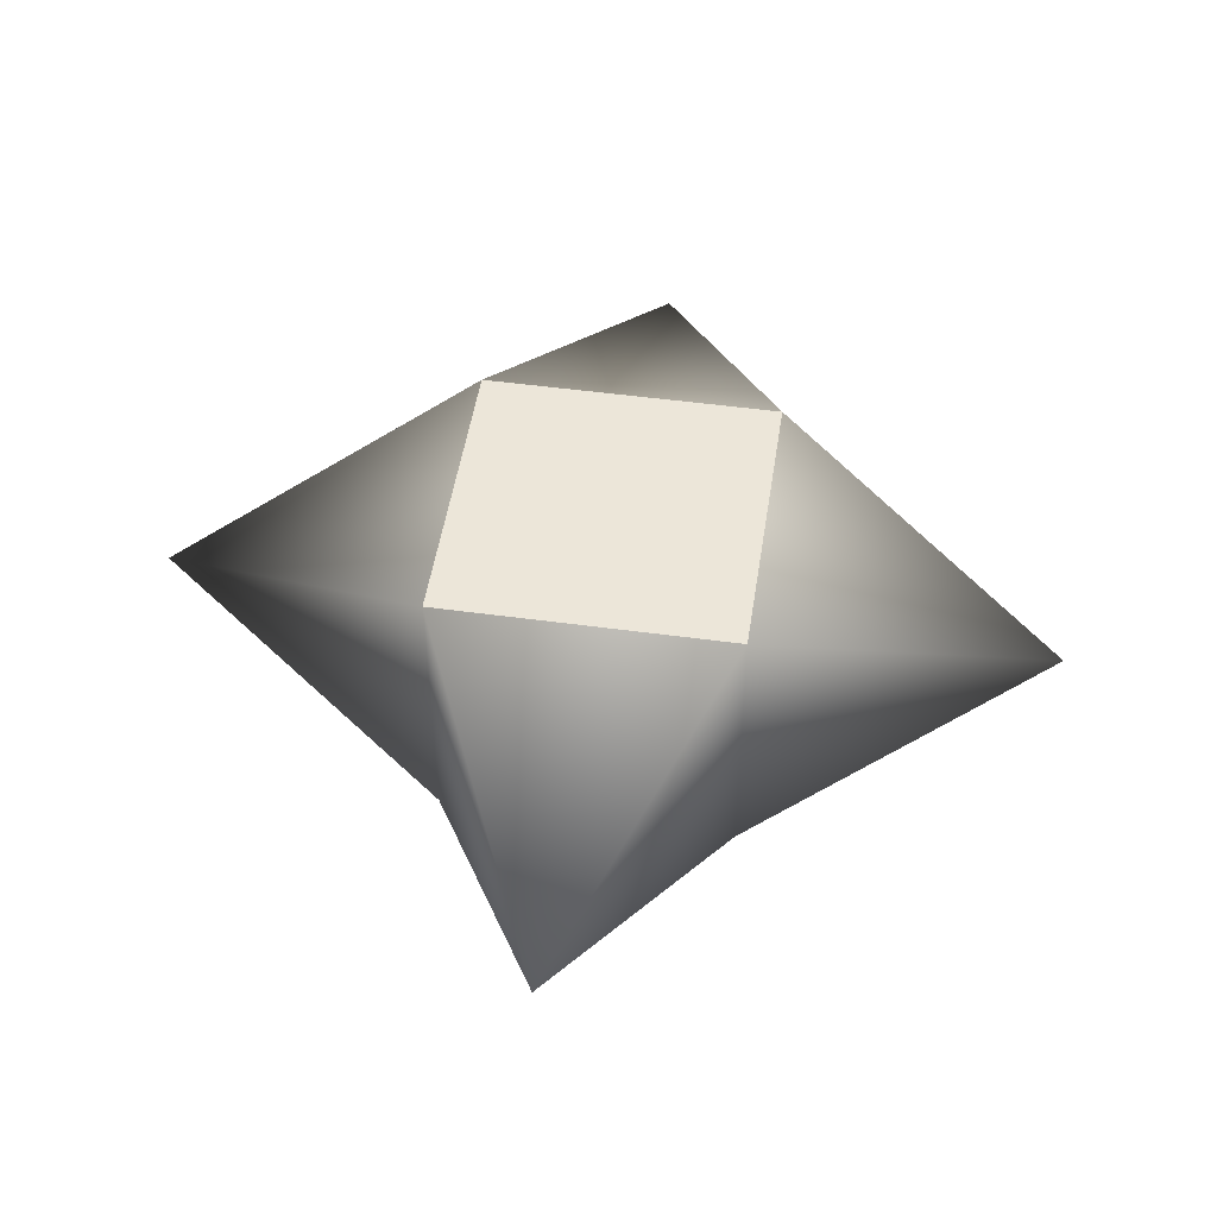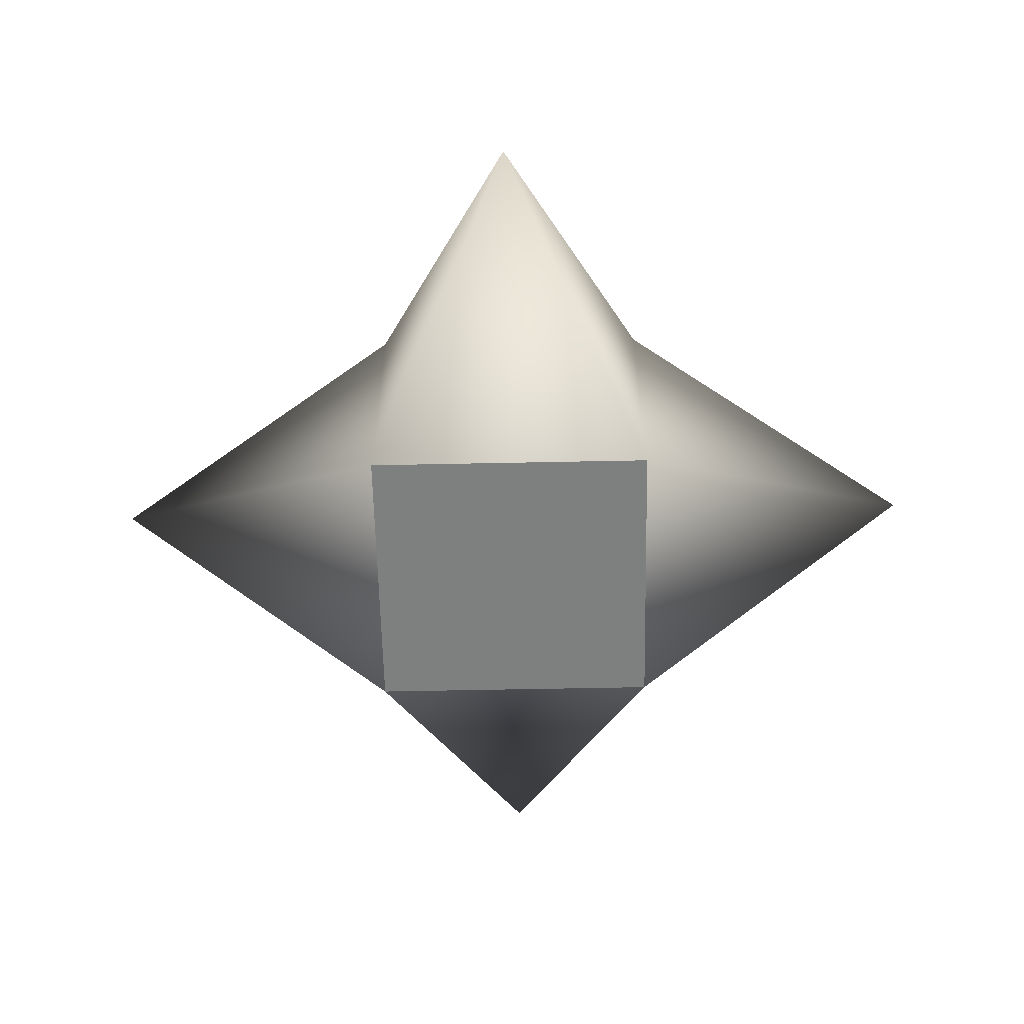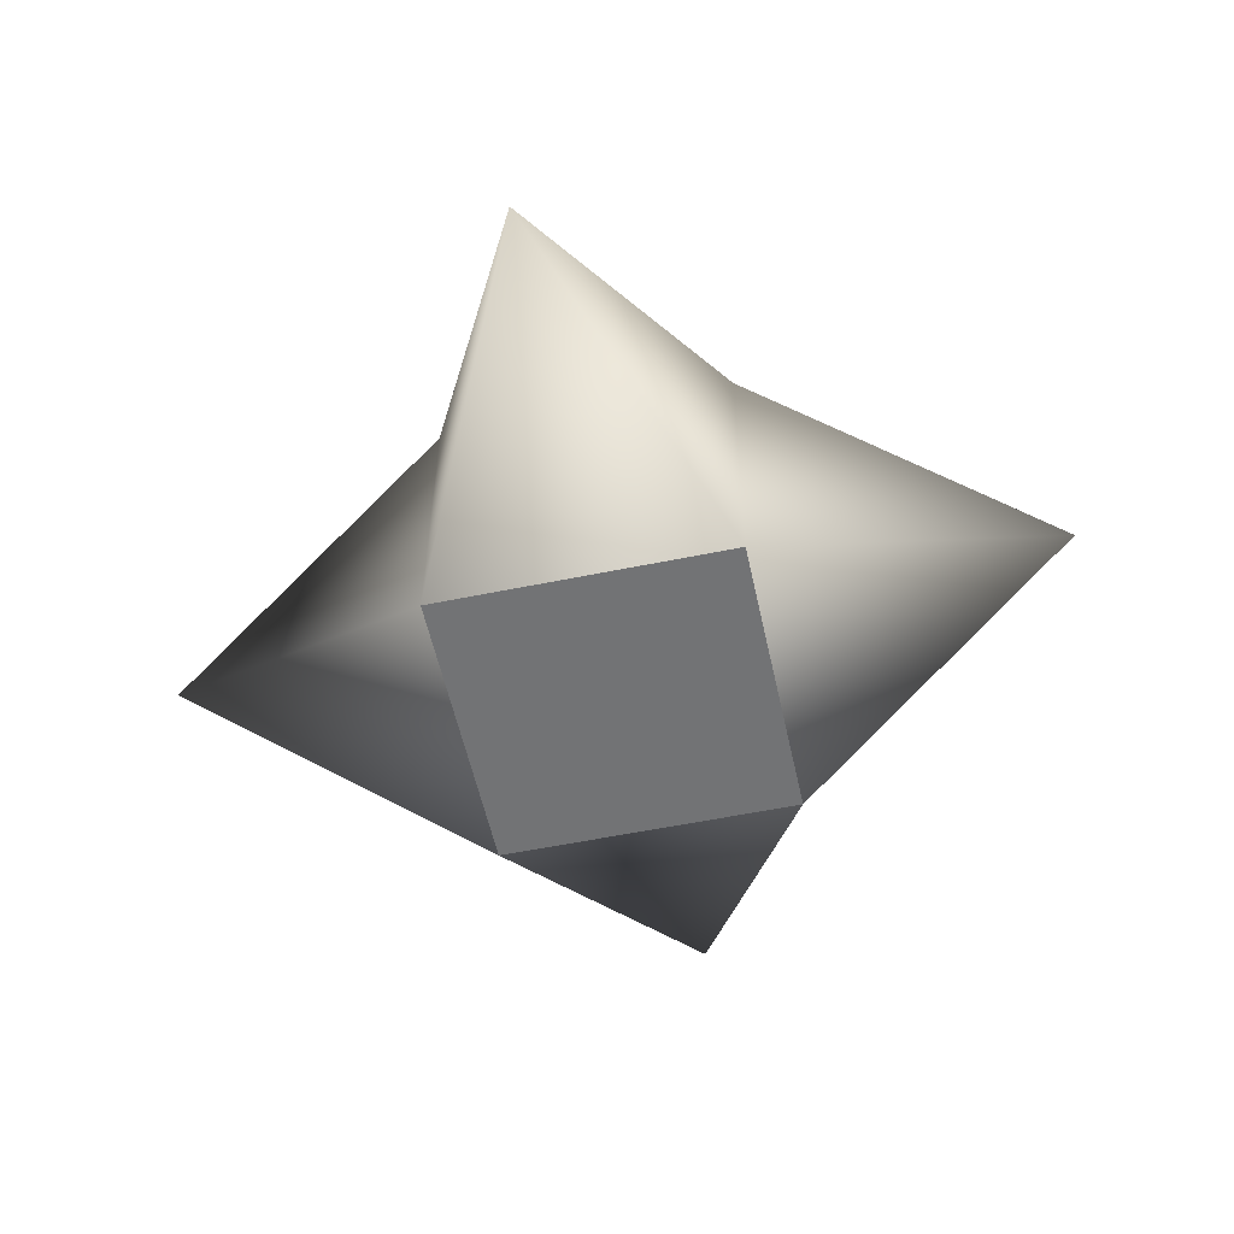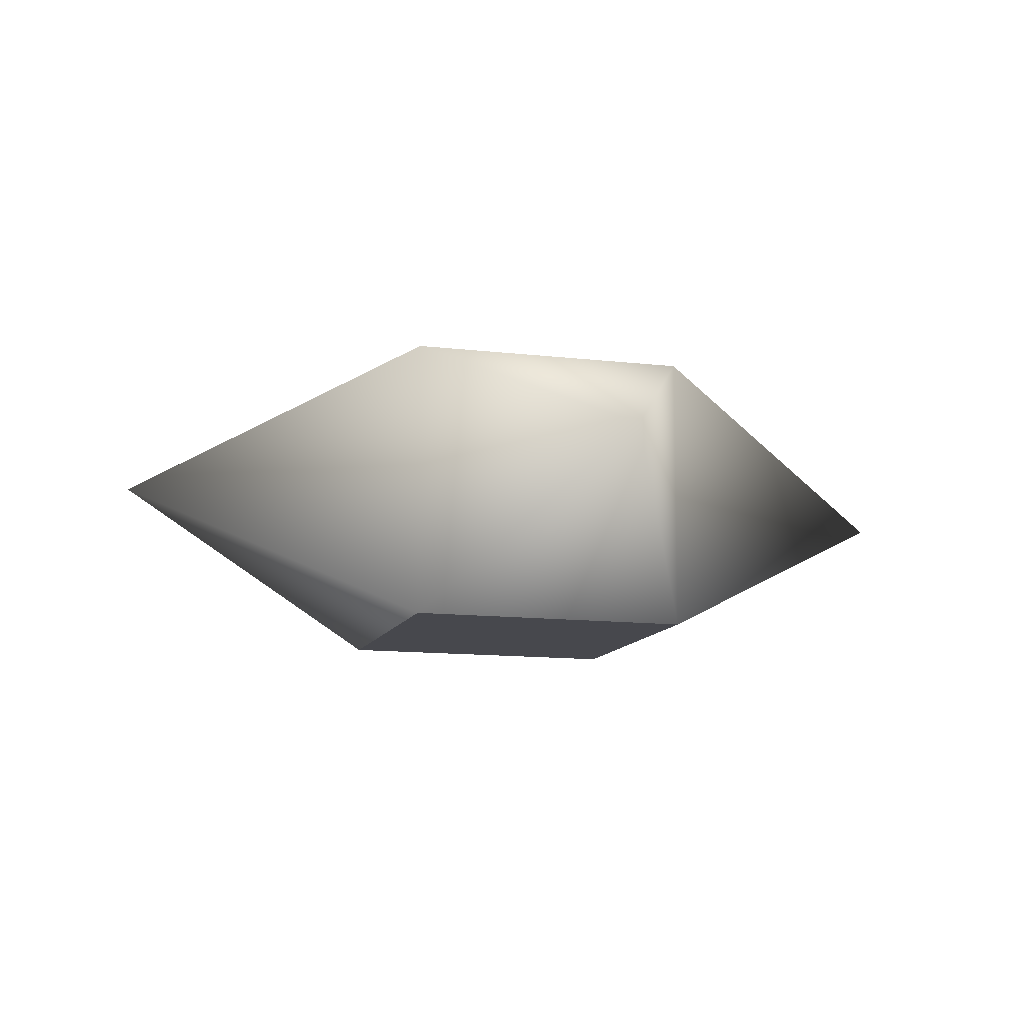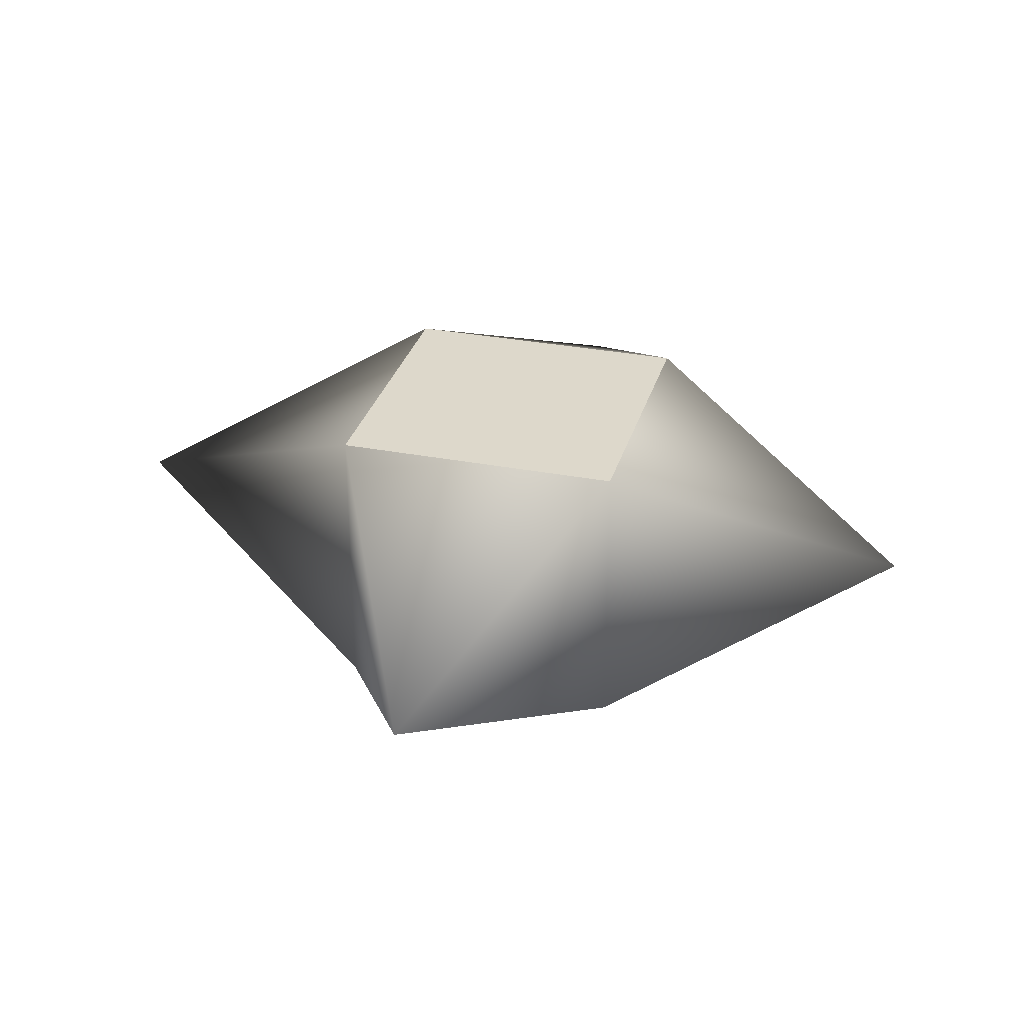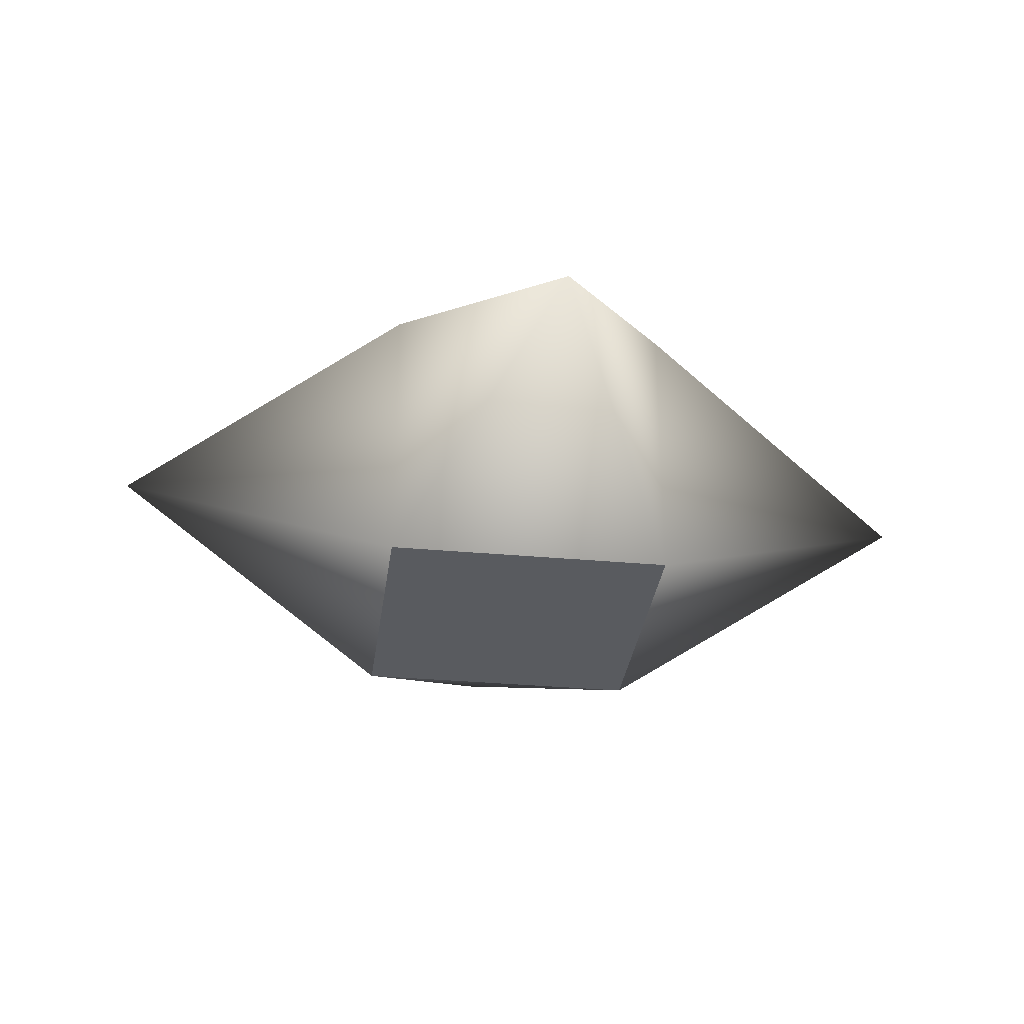
<metadata>
{"format":"obj","ext":"obj","renderer":"f3d","projection":"perspective","resolution":1024,"background":"white","views":[{"elev":49.5,"azim":8.6,"up":"+Y"},{"elev":-59.6,"azim":-178.8,"up":"+Y"},{"elev":-55.7,"azim":102.2,"up":"+Y"},{"elev":-11.7,"azim":73.8,"up":"+Y"},{"elev":31.2,"azim":15.3,"up":"+Y"},{"elev":-32.1,"azim":-7.3,"up":"+Y"}]}
</metadata>
<code>
v  -0.5 0 0.5
v  -0.5 0 -0.5
v  0.5 0 -0.5
v  0.5 0 0.5
v  -0.5 1 0.5
v  0.5 1 0.5
v  -0 1 0
v  -0 0.5 1.5
v  0.5 1 -0.5
v  1.5 0.5 -0
v  -0.5 1 -0.5
v  -0 0.5 -1.5
v  -1.5 0.5 -0
g Box001
f 1 2 3
f 3 4 1
f 5 6 7
f 4 6 8
f 3 9 10
f 2 11 12
f 1 5 13
f 1 4 8
f 6 5 8
f 8 5 1
f 11 5 7
f 6 9 7
f 7 9 11
f 2 1 13
f 5 11 13
f 13 11 2
f 4 3 10
f 9 6 10
f 10 6 4
f 3 2 12
f 11 9 12
f 12 9 3

</code>
